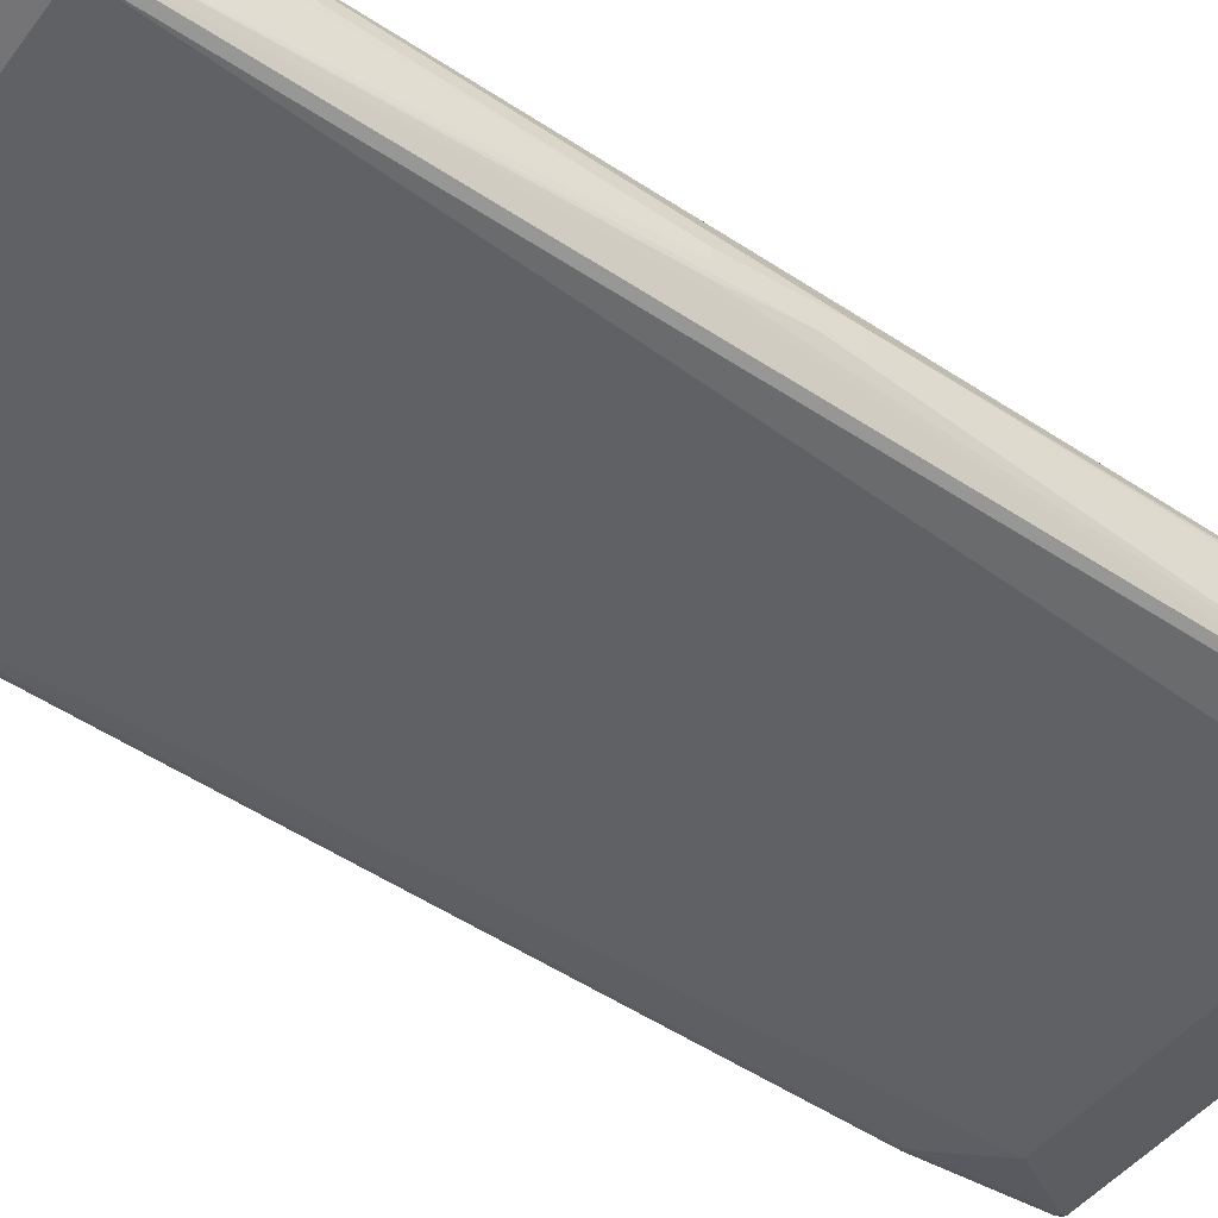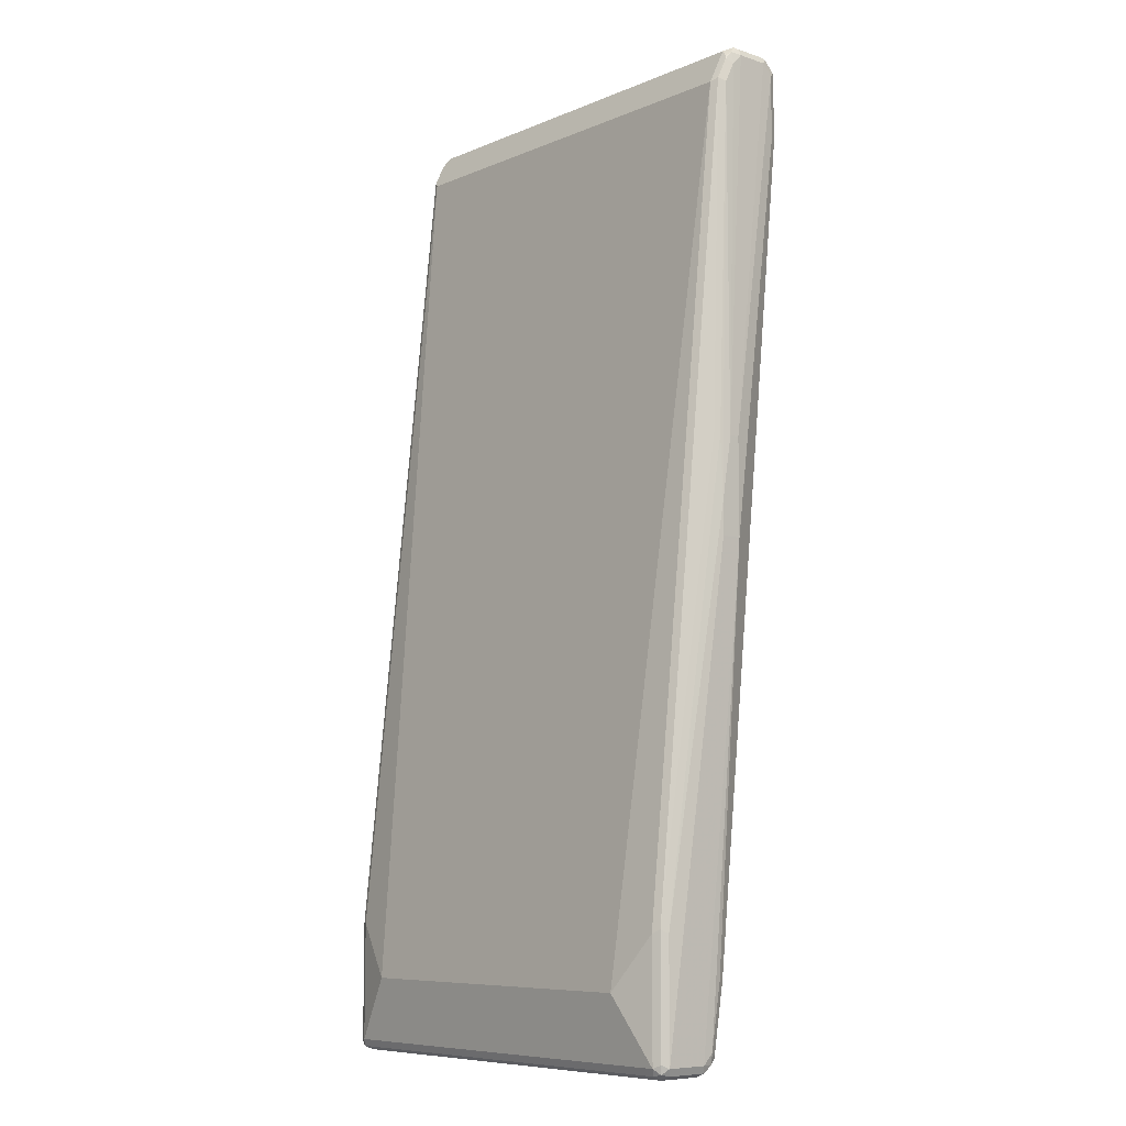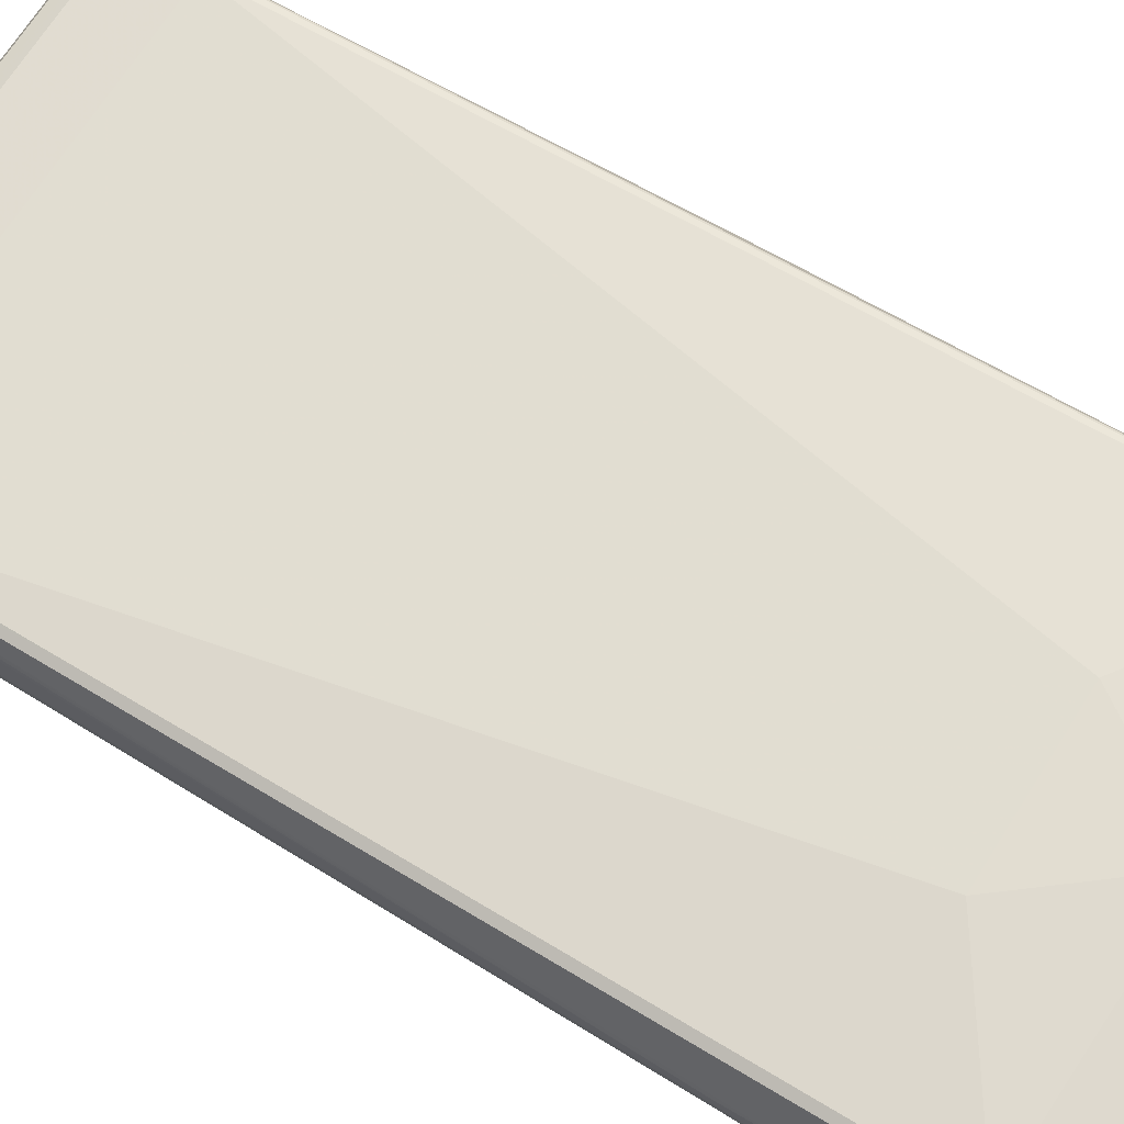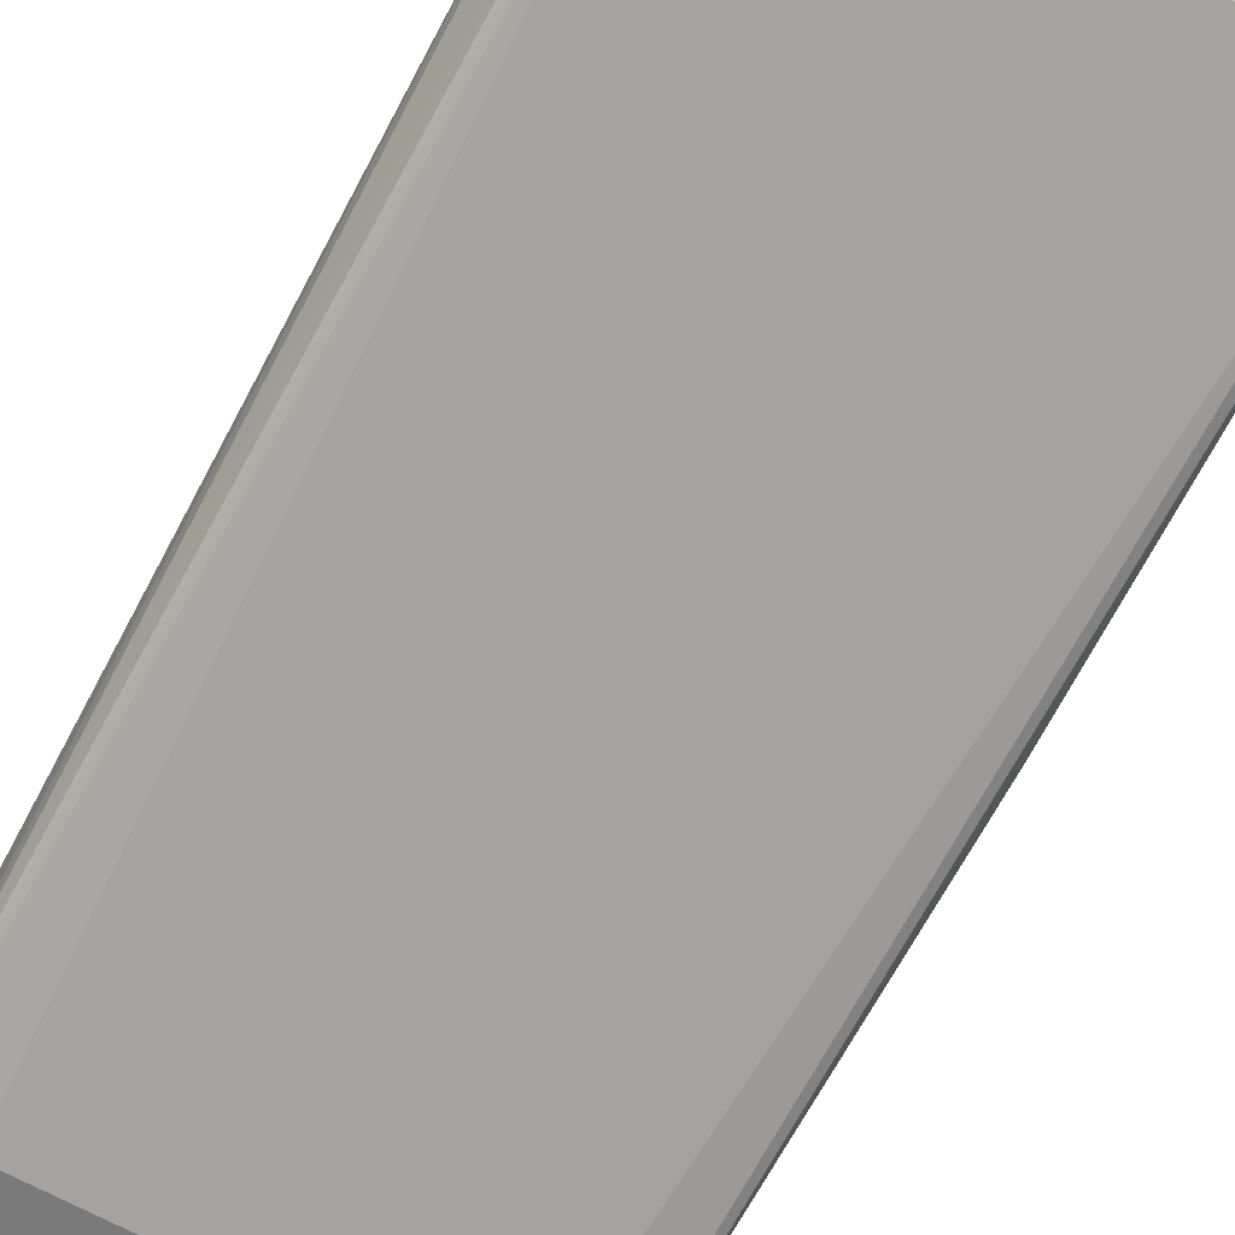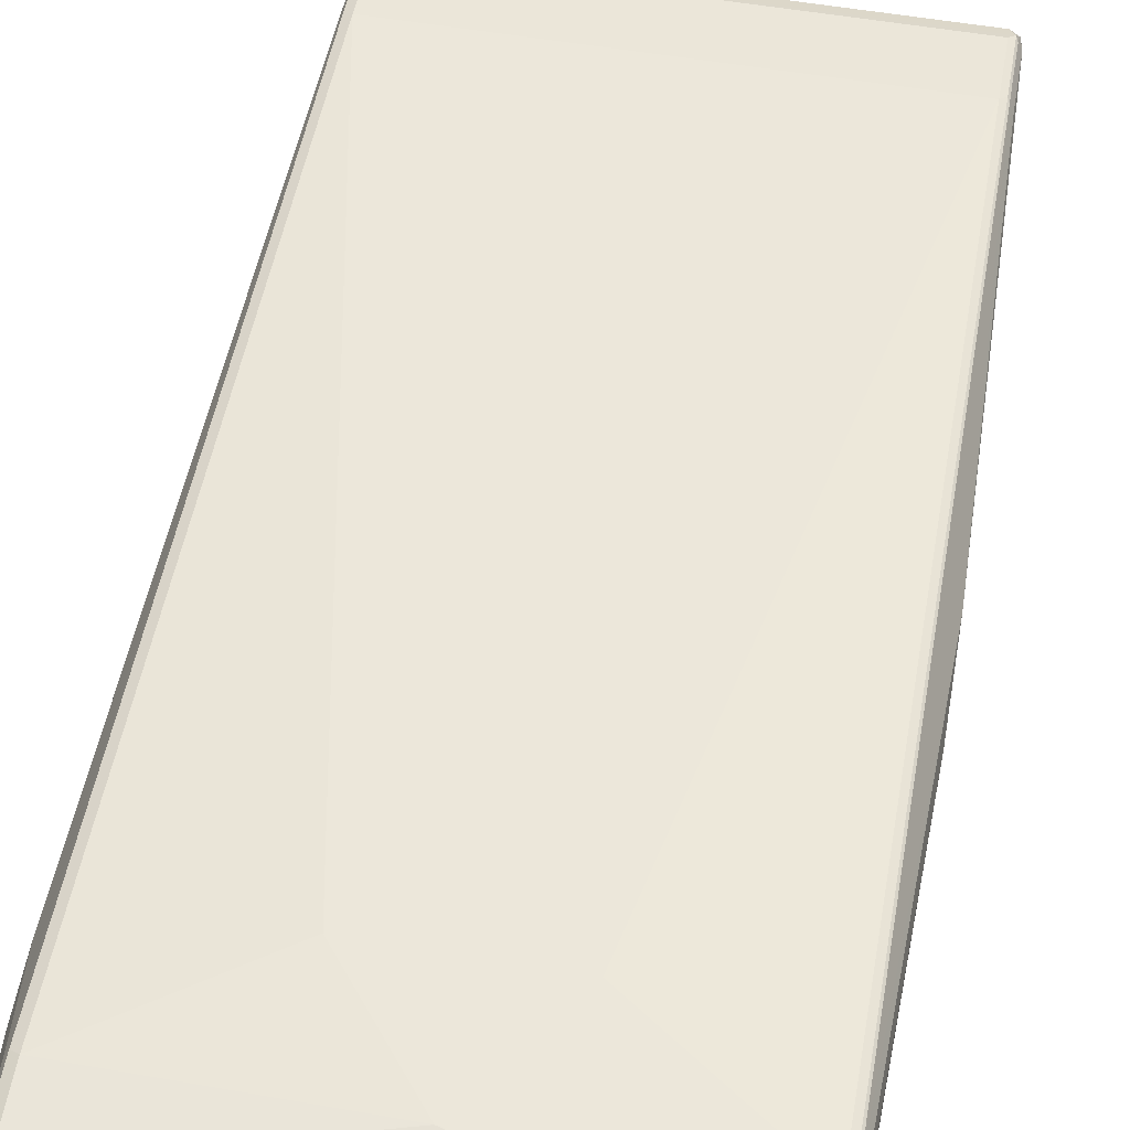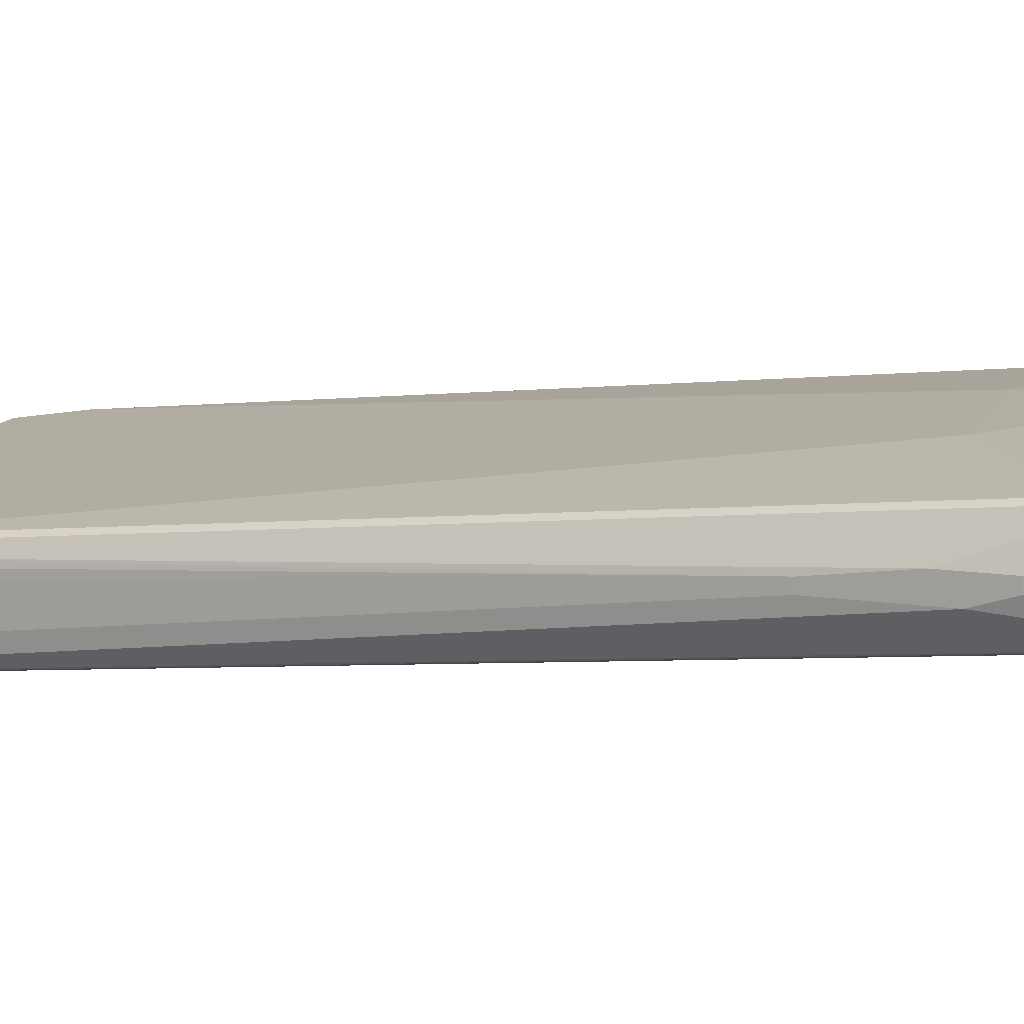
<metadata>
{"format":"obj","ext":"obj","renderer":"f3d","projection":"perspective","resolution":1024,"background":"white","views":[{"elev":-44.4,"azim":-124.1,"up":"+Z"},{"elev":-8.1,"azim":-131.6,"up":"+Y"},{"elev":69.3,"azim":122.3,"up":"+Z"},{"elev":-67.0,"azim":150.9,"up":"+Z"},{"elev":56.0,"azim":-170.0,"up":"+Z"},{"elev":13.2,"azim":108.5,"up":"+Z"}]}
</metadata>
<code>
v -0.425 0 -0.0193
v -0.4056 -0.8691 -0.1352
v -0.425 0 0.0193
v -0.425 0.05793 -0.0193
v -0.3992 -0.8626 -0.1481
v -0.3959 -0.8788 -0.1448
v -0.3992 -0.8819 -0.1288
v -0.4056 -0.8691 -0.05792
v -0.4056 -0.6567 -0.1352
v -0.4056 -0.8497 -0.03863
v -0.4056 -0.7339 -0.0193
v -0.3992 -0.7339 -0.006408
v -0.3992 0.3669 0.1094
v -0.3992 0.7339 0.1481
v -0.4056 0.7339 0.1352
v -0.425 0.1738 0.0193
v -0.425 0.1738 -3.167e-05
v -0.4056 0.8111 0.0193
v -0.42 0.1762 -0.0193
v -0.3863 -0.8691 -0.1545
v -0.3992 -0.6502 -0.1481
v -0.3799 -0.8819 -0.1481
v -0.3863 -0.8885 -0.1352
v -0.3992 -0.8819 -0.05148
v -0.4007 -0.8691 -0.03621
v -0.3992 -0.8497 -0.02574
v -0.3959 -0.7436 -0.004797
v -0.3959 0.7243 0.1497
v -0.3863 0.7339 0.1545
v -0.3992 0.8497 0.1481
v -0.4056 0.8497 0.1352
v -0.4056 0.8691 0.1159
v -0.4056 0.8691 0.05793
v -0.4056 0.8497 0.03863
v -0.3992 0.8176 0.006412
v -0.4152 0.1786 -0.02896
v -0.309 -0.7532 -0.1738
v 0.3863 -0.8691 -0.1545
v -0.3863 -0.6567 -0.1545
v -0.3992 -0.2832 -0.1094
v 0.3928 -0.8819 -0.1481
v -0.3863 -0.8885 -0.05792
v 0.3863 -0.8885 -0.1352
v -0.3959 -0.8788 -0.04346
v -0.3959 -0.8595 -0.02413
v -0.3863 -0.8755 -0.03218
v -0.3863 -0.8497 -0.0193
v -0.3863 -0.7339 -3.167e-05
v -0.3863 -0.3669 0.03863
v -0.3863 0.3669 0.1159
v -0.1352 0.5601 0.1545
v -0.00965 0.7436 0.169
v -0.3863 0.8497 0.1545
v -0.3928 0.8626 0.1481
v -0.4007 0.8595 0.1449
v -0.4007 0.8788 0.1256
v -0.3992 0.8819 0.05793
v -0.4007 0.8715 0.03863
v -0.3992 0.8562 0.02574
v -0.3959 0.8257 0.009634
v -0.3863 0.8111 -3.167e-05
v 0.309 -0.7532 -0.1738
v -0.3863 -0.2896 -0.1159
v 0.3992 -0.8691 -0.1481
v 0.3863 -0.6567 -0.1545
v 0.4007 -0.8788 -0.1448
v 0.3863 -0.8885 -0.05792
v 0.3959 -0.8837 -0.04826
v 0.3992 -0.8819 -0.1352
v 0.3863 -0.8755 -0.03218
v 0.3863 -0.8497 -0.0193
v 0.3863 -0.7339 -3.167e-05
v 0.1352 0.5601 0.1545
v 0.3863 0.7339 0.1545
v 0.3863 0.8497 0.1545
v -0.3799 0.8755 0.1416
v -0.3928 0.8819 0.1287
v -0.3863 0.8885 0.1159
v -0.3992 0.8819 0.1159
v -0.3959 0.8837 0.04826
v -0.3863 0.8755 0.03219
v -0.3959 0.8644 0.02897
v 0.3959 0.8209 0.004801
v 0.3863 0.8111 -3.167e-05
v 0.3863 -0.2896 -0.1159
v 0.4056 -0.8691 -0.1352
v 0.3992 -0.6567 -0.1481
v 0.3959 -0.6469 -0.1497
v 0.3992 -0.8819 -0.05792
v 0.4056 -0.8691 -0.05792
v 0.4007 -0.8715 -0.03863
v 0.3959 -0.8644 -0.02896
v 0.3992 -0.8562 -0.02574
v 0.3992 -0.7403 -0.006408
v 0.3863 -0.3669 0.03863
v 0.3863 0.3669 0.1159
v 0.3992 0.7275 0.1481
v 0.3992 0.8433 0.1481
v 0.3959 0.8595 0.1449
v 0.3928 0.8755 0.1416
v 0.3863 0.8885 0.1159
v -0.3863 0.8885 0.05793
v 0.3863 0.8885 0.05793
v 0.3863 0.8755 0.03219
v 0.3959 0.8595 0.02413
v 0.4007 0.8304 0.01688
v 0.3992 0.8111 0.006412
v 0.3992 -0.2896 -0.1094
v 0.4056 -0.6567 -0.1352
v 0.425 0.4443 0.03863
v 0.425 0.4443 0.05793
v 0.4056 -0.8497 -0.03863
v 0.4056 -0.7339 -0.0193
v 0.3992 0.3604 0.1094
v 0.4056 0.7339 0.1352
v 0.4056 0.8497 0.1352
v 0.4024 0.8659 0.132
v 0.3959 0.8788 0.1256
v 0.3992 0.8819 0.1094
v 0.3992 0.8819 0.05148
v 0.3959 0.8788 0.04343
v 0.4007 0.8691 0.03621
v 0.4056 0.8111 0.0193
v 0.4056 -0.2896 -0.09655
v 0.425 0.618 0.03863
v 0.425 0.5794 0.07726
v 0.4056 0.3669 0.09656
v 0.4056 0.8691 0.1159
v 0.425 0.676 0.07726
v 0.4056 0.8691 0.05793
v 0.4056 0.8497 0.03863
v 0.425 0.676 0.05793
f 1 2 8
f 71 93 94
f 71 94 72
f 72 94 95
f 72 95 73
f 73 96 74
f 73 95 96
f 74 97 98
f 74 98 75
f 74 96 114
f 74 114 97
f 75 98 99
f 75 99 100
f 76 100 101
f 71 92 93
f 76 101 78
f 78 101 103
f 78 103 102
f 78 102 80
f 78 80 79
f 80 102 103
f 80 103 104
f 80 104 81
f 81 104 105
f 83 105 122
f 83 122 106
f 83 106 107
f 83 107 108
f 83 108 88
f 76 78 77
f 70 92 71
f 70 91 92
f 68 91 70
f 53 76 54
f 54 76 77
f 54 77 56
f 54 56 55
f 56 77 78
f 56 78 79
f 56 79 57
f 57 79 80
f 57 80 58
f 58 81 82
f 58 82 59
f 58 80 81
f 60 82 81
f 60 81 61
f 61 81 105
f 61 105 83
f 61 83 84
f 62 85 65
f 62 84 85
f 64 86 66
f 64 87 109
f 64 109 86
f 65 88 87
f 65 85 88
f 66 89 69
f 66 86 90
f 66 90 89
f 68 69 89
f 68 89 91
f 83 88 85
f 53 100 76
f 83 85 84
f 86 125 110
f 106 131 123
f 106 123 107
f 107 123 124
f 107 124 108
f 109 124 125
f 110 125 132
f 110 132 129
f 110 129 126
f 110 126 111
f 111 126 113
f 111 113 112
f 113 126 127
f 115 127 126
f 106 122 131
f 115 126 129
f 116 128 117
f 116 129 128
f 117 128 119
f 117 119 118
f 119 128 130
f 119 130 120
f 120 130 122
f 120 122 121
f 122 130 131
f 123 131 132
f 123 132 125
f 123 125 124
f 128 129 132
f 115 129 116
f 104 122 105
f 104 121 122
f 103 121 104
f 86 110 111
f 86 111 90
f 87 88 108
f 87 108 124
f 87 124 109
f 89 90 91
f 90 111 112
f 90 112 91
f 91 112 93
f 91 93 92
f 93 112 113
f 93 113 94
f 94 113 127
f 94 127 114
f 94 114 96
f 94 96 95
f 97 115 116
f 97 116 98
f 97 114 127
f 97 127 115
f 98 116 117
f 98 117 100
f 98 100 99
f 100 118 101
f 100 117 118
f 101 118 119
f 101 119 120
f 101 120 103
f 103 120 121
f 86 109 125
f 53 75 100
f 52 73 74
f 52 75 53
f 9 19 21
f 10 25 26
f 10 26 12
f 10 12 11
f 12 26 45
f 12 45 27
f 12 27 13
f 13 27 14
f 14 27 28
f 14 28 29
f 14 29 53
f 14 53 30
f 14 30 31
f 8 24 25
f 14 31 15
f 16 32 33
f 16 33 17
f 17 33 34
f 17 34 18
f 18 34 59
f 18 59 35
f 18 35 19
f 19 35 36
f 19 36 21
f 20 37 62
f 20 62 38
f 20 38 41
f 20 41 22
f 16 31 32
f 8 25 10
f 7 42 24
f 7 23 42
f 1 8 3
f 1 3 16
f 1 16 17
f 1 17 4
f 1 4 9
f 1 9 2
f 2 5 6
f 2 6 7
f 2 7 24
f 2 24 8
f 2 9 21
f 2 21 5
f 3 8 10
f 3 10 11
f 3 11 12
f 3 12 13
f 3 13 14
f 3 14 15
f 3 15 31
f 3 31 16
f 4 17 18
f 4 18 19
f 4 19 9
f 5 20 6
f 5 21 39
f 5 39 20
f 6 22 23
f 6 23 7
f 6 20 22
f 20 39 37
f 21 36 40
f 21 40 63
f 21 63 39
f 35 40 36
f 37 39 63
f 37 63 61
f 37 61 84
f 37 84 62
f 38 64 41
f 38 62 65
f 38 65 87
f 38 87 64
f 41 66 43
f 41 64 66
f 42 67 68
f 42 68 46
f 42 46 44
f 43 66 69
f 43 69 68
f 43 68 67
f 45 70 71
f 45 71 47
f 45 46 70
f 46 68 70
f 47 71 72
f 47 72 48
f 48 72 73
f 48 73 51
f 48 51 49
f 49 51 50
f 51 73 52
f 52 74 75
f 35 63 40
f 128 132 130
f 35 61 63
f 35 82 60
f 22 41 43
f 22 43 23
f 23 43 67
f 23 67 42
f 24 44 25
f 24 42 44
f 25 45 26
f 25 44 46
f 25 46 45
f 27 45 47
f 27 47 48
f 27 48 49
f 27 49 50
f 27 50 29
f 27 29 28
f 29 51 52
f 29 52 53
f 29 50 51
f 30 53 54
f 30 54 55
f 30 55 31
f 31 55 56
f 31 56 32
f 32 56 33
f 33 56 57
f 33 57 58
f 33 58 34
f 34 58 59
f 35 59 82
f 35 60 61
f 130 132 131

</code>
